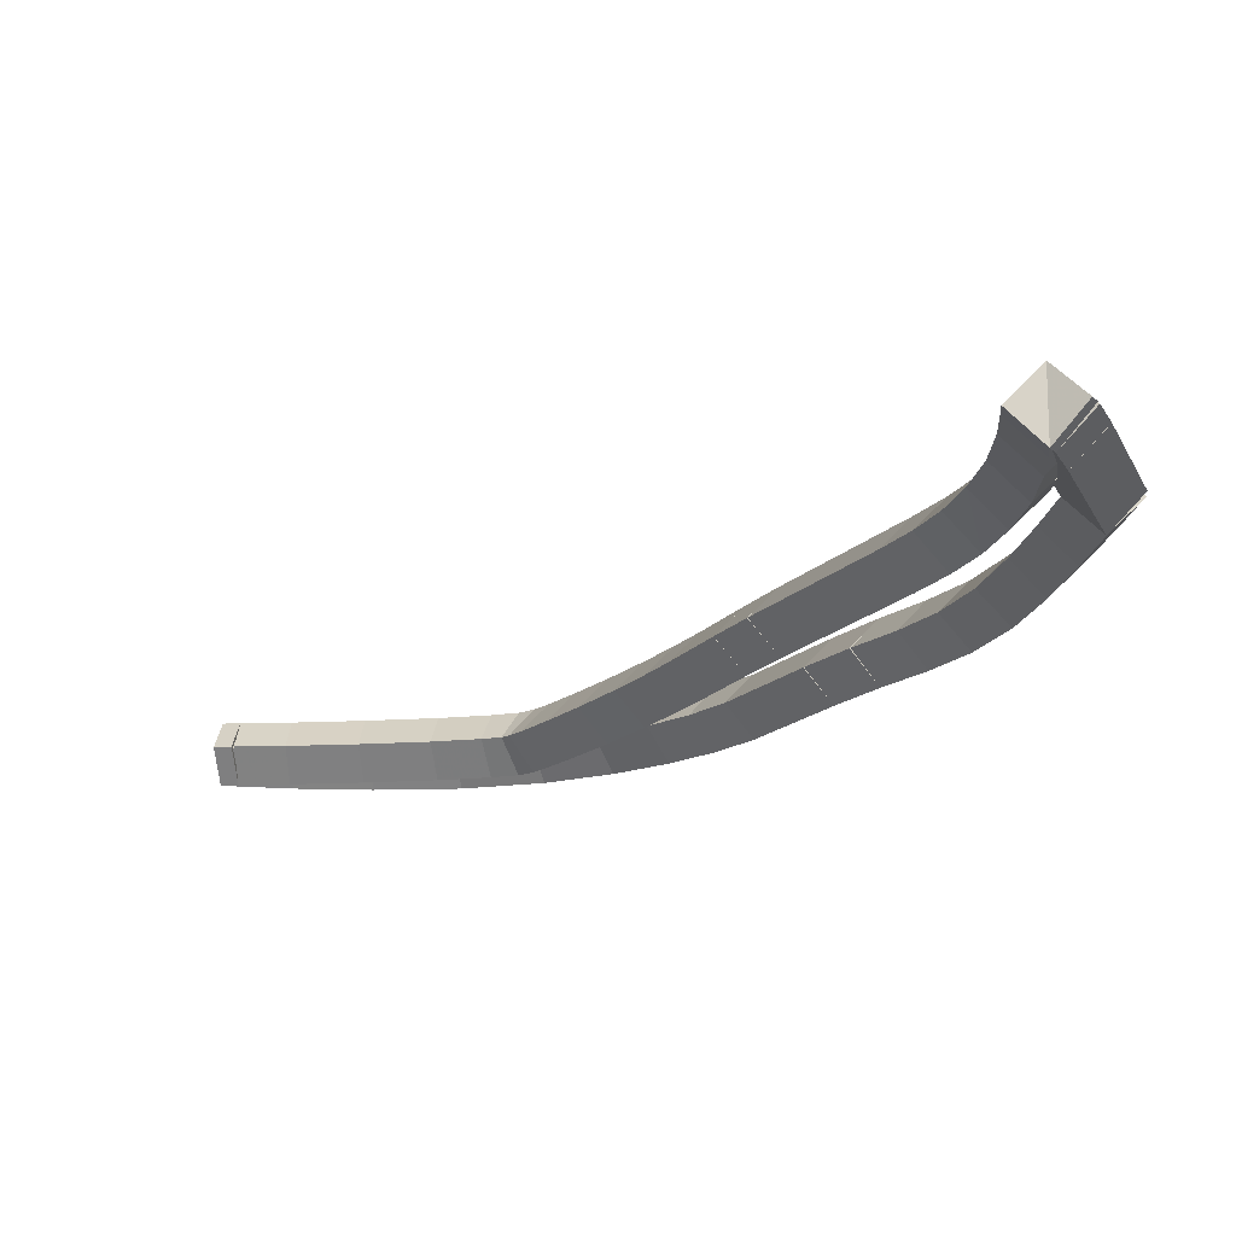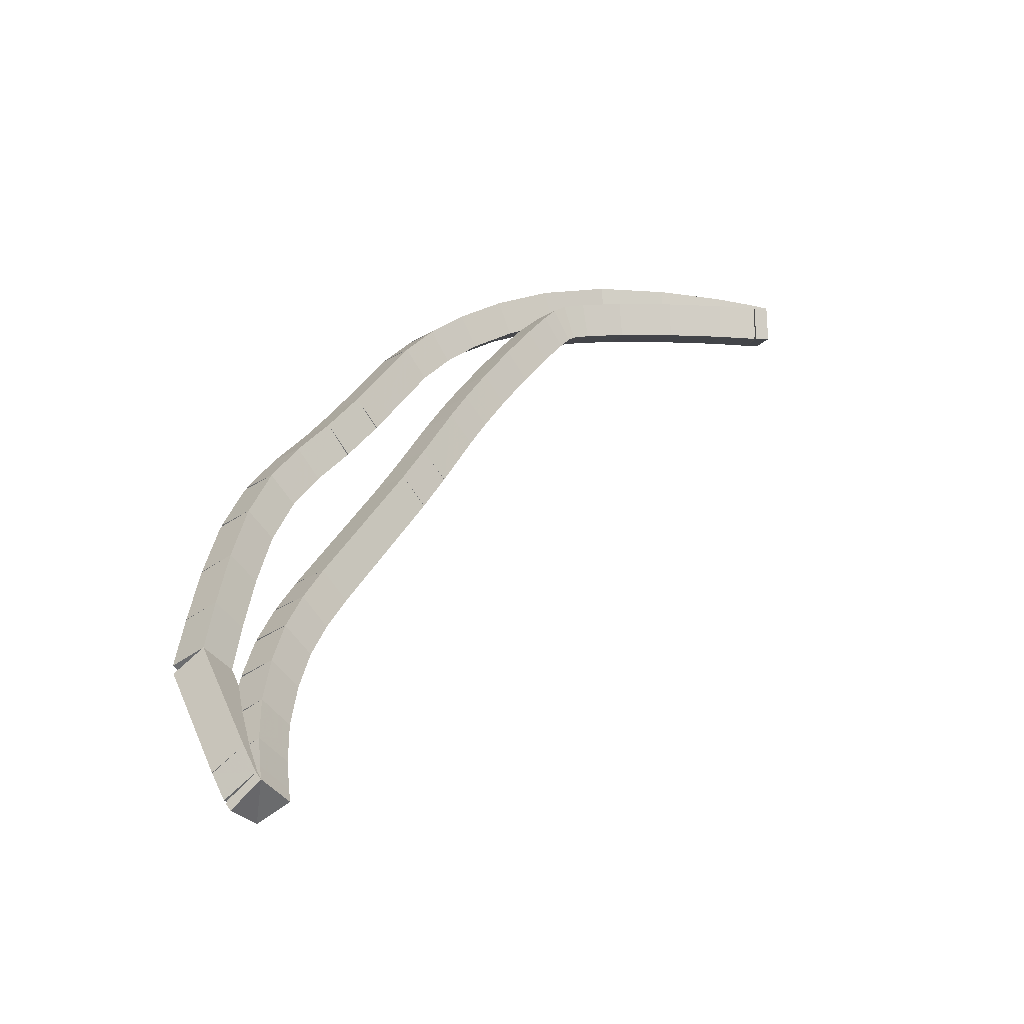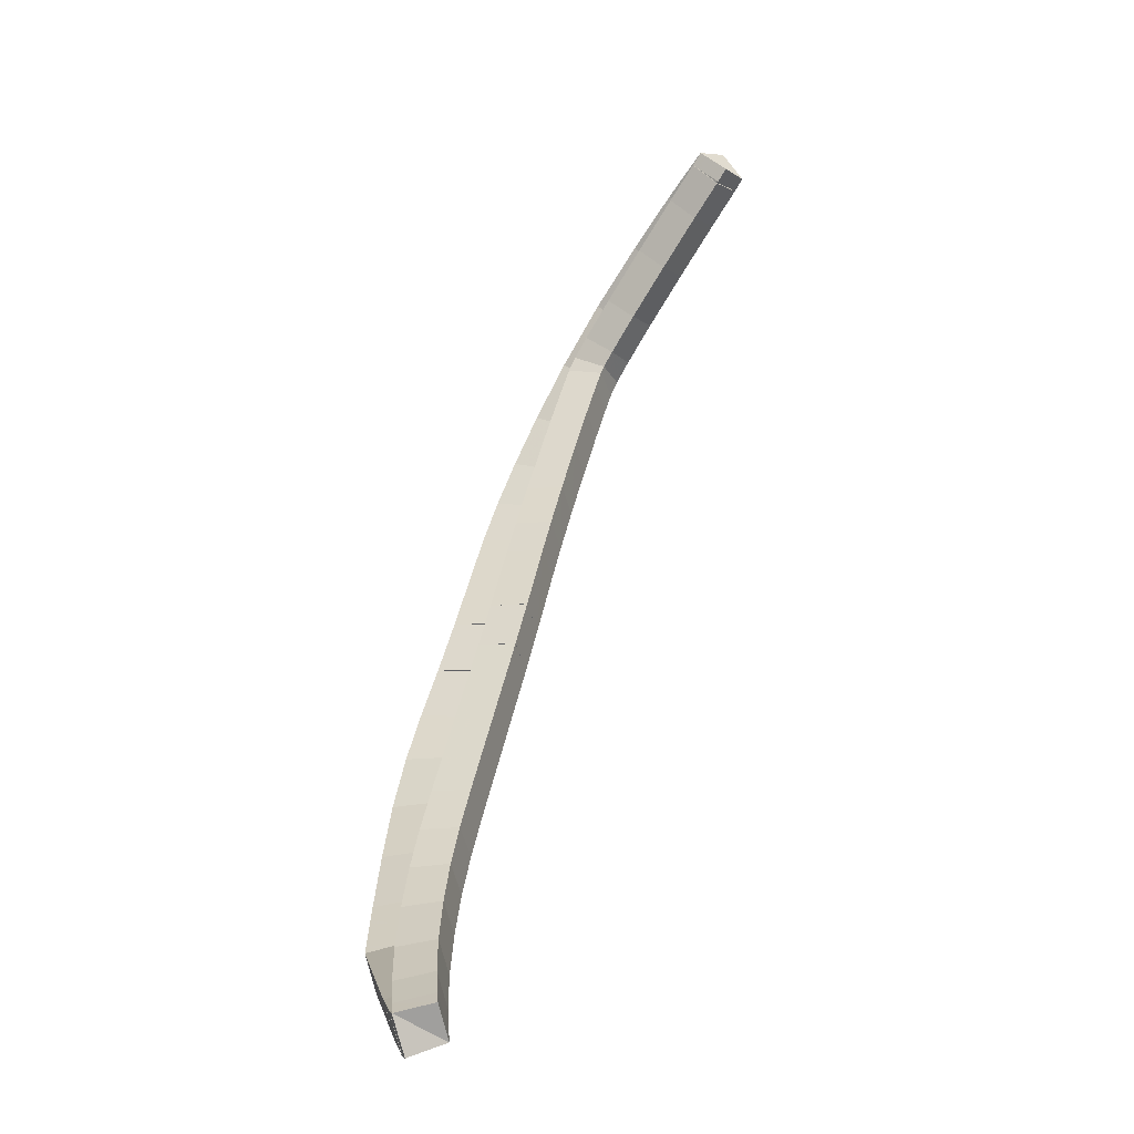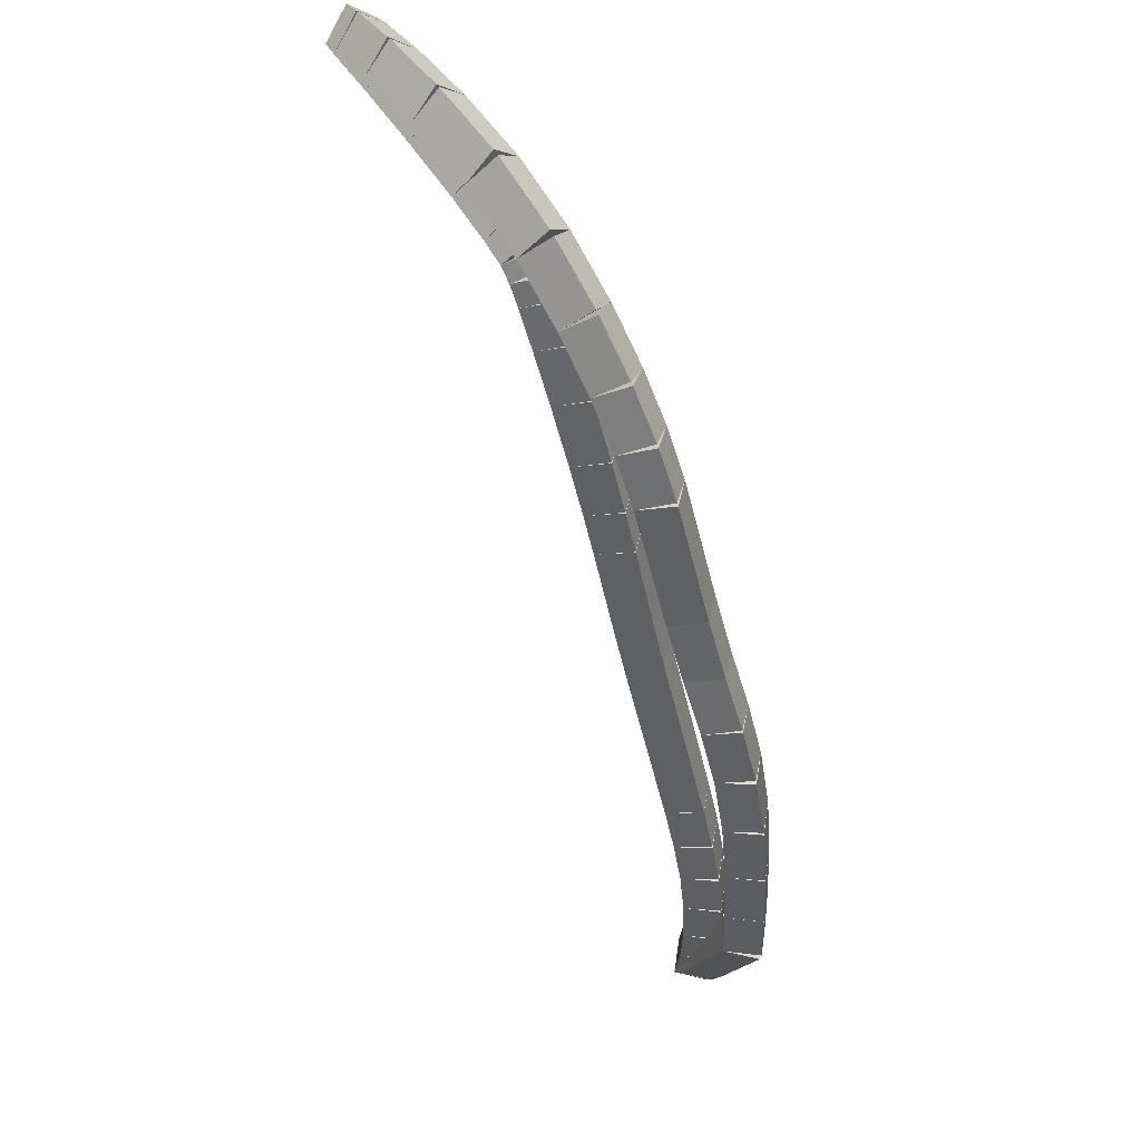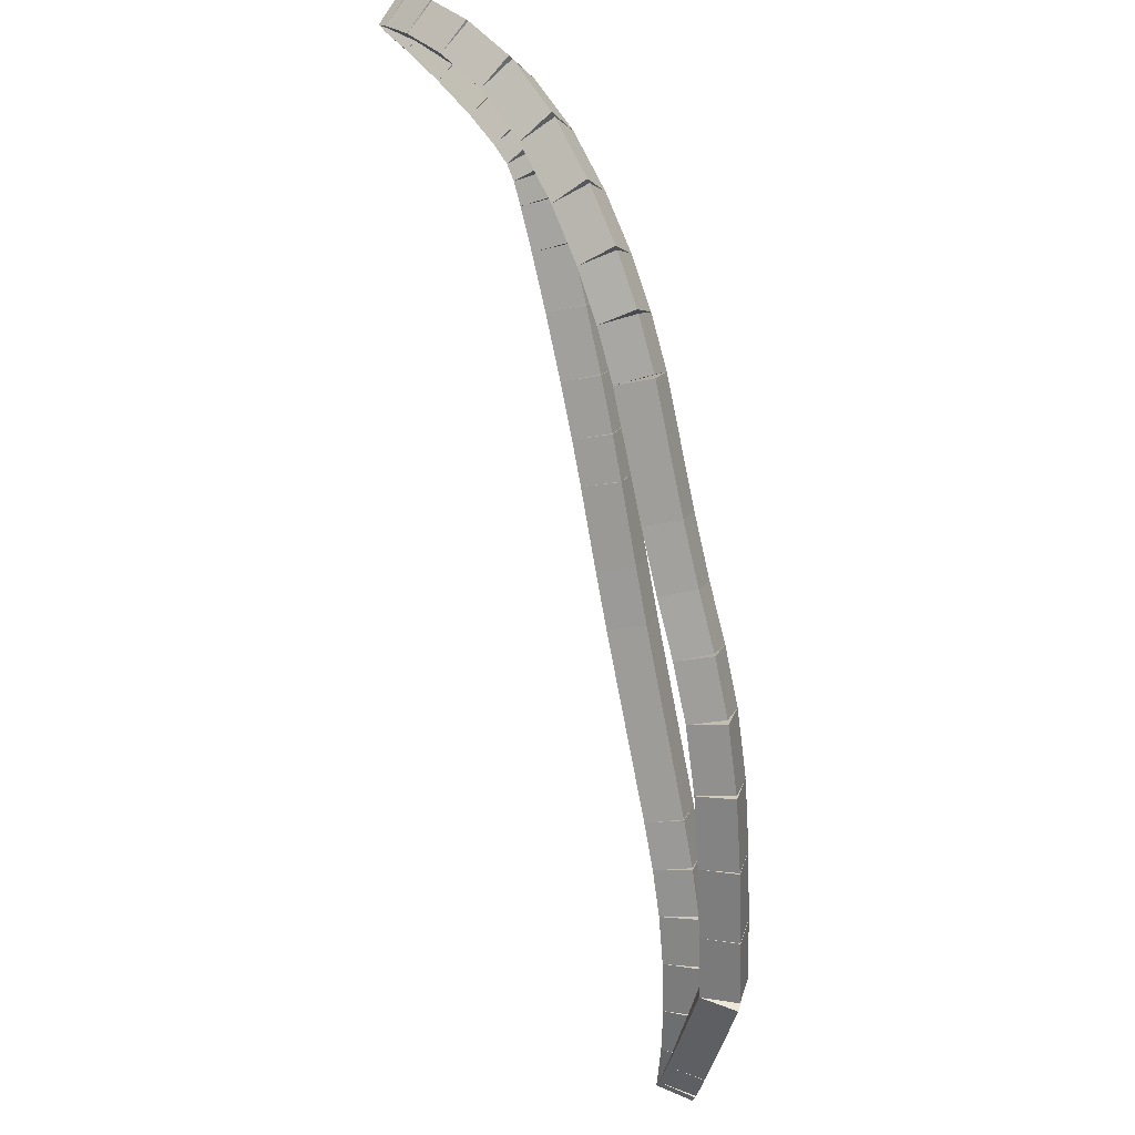
<metadata>
{"format":"obj","ext":"obj","renderer":"f3d","projection":"perspective","resolution":1024,"background":"white","views":[{"elev":-15.9,"azim":-3.5,"up":"+Z"},{"elev":-53.9,"azim":172.2,"up":"+Y"},{"elev":-64.3,"azim":-122.2,"up":"+Y"},{"elev":55.2,"azim":53.4,"up":"+Y"},{"elev":31.1,"azim":60.1,"up":"+Y"}]}
</metadata>
<code>
g name
v 29.17 42.97 20.4
v 28.99 43.05 20.2
v 29.17 42.97 20
v 29.36 42.9 20.2
v 29.54 43.9 20.4
v 29.36 43.97 20.2
v 29.54 43.9 20
v 29.73 43.83 20.2
f 1 2 3 4
f 6 2 1 5
f 5 1 4 8
f 6 5 8 7
f 8 4 3 7
f 7 3 2 6
g name
v 29.07 42.74 20.4
v 28.89 42.82 20.2
v 29.07 42.74 20
v 29.26 42.66 20.2
v 29.17 42.97 20.4
v 28.99 43.05 20.2
v 29.17 42.97 20
v 29.36 42.89 20.2
f 9 10 11 12
f 14 10 9 13
f 13 9 12 16
f 14 13 16 15
f 16 12 11 15
f 15 11 10 14
g name
v 29.03 42.68 20.4
v 28.86 42.78 20.2
v 29.03 42.68 20
v 29.2 42.57 20.2
v 29.07 42.74 20.4
v 28.9 42.84 20.2
v 29.07 42.74 20
v 29.24 42.63 20.2
f 17 18 19 20
f 22 18 17 21
f 21 17 20 24
f 22 21 24 23
f 24 20 19 23
f 23 19 18 22
g name
v 29.05 42.79 20.4
v 29.25 42.77 20.2
v 29.05 42.79 20
v 28.85 42.82 20.2
v 29.03 42.68 20.4
v 29.23 42.65 20.2
v 29.03 42.68 20
v 28.84 42.7 20.2
f 25 26 27 28
f 30 26 25 29
f 29 25 28 32
f 30 29 32 31
f 32 28 27 31
f 31 27 26 30
g name
v 29.08 43.06 20.4
v 29.28 43.03 20.2
v 29.08 43.06 20
v 28.88 43.08 20.2
v 29.05 42.79 20.4
v 29.25 42.77 20.2
v 29.05 42.79 20
v 28.85 42.82 20.2
f 33 34 35 36
f 38 34 33 37
f 37 33 36 40
f 38 37 40 39
f 40 36 35 39
f 39 35 34 38
g name
v 29.1 43.43 20.4
v 29.3 43.43 20.2
v 29.1 43.43 20
v 28.9 43.44 20.2
v 29.08 43.06 20.4
v 29.28 43.05 20.2
v 29.08 43.06 20
v 28.88 43.07 20.2
f 41 42 43 44
f 46 42 41 45
f 45 41 44 48
f 46 45 48 47
f 48 44 43 47
f 47 43 42 46
g name
v 29.07 43.84 20.4
v 29.27 43.86 20.2
v 29.07 43.84 20
v 28.87 43.83 20.2
v 29.1 43.43 20.4
v 29.3 43.45 20.2
v 29.1 43.43 20
v 28.9 43.42 20.2
f 49 50 51 52
f 54 50 49 53
f 53 49 52 56
f 54 53 56 55
f 56 52 51 55
f 55 51 50 54
g name
v 29.01 44.22 20.4
v 29.21 44.26 20.2
v 29.01 44.22 20
v 28.81 44.19 20.2
v 29.07 43.84 20.4
v 29.27 43.88 20.2
v 29.07 43.84 20
v 28.88 43.81 20.2
f 57 58 59 60
f 62 58 57 61
f 61 57 60 64
f 62 61 64 63
f 64 60 59 63
f 63 59 58 62
g name
v 28.92 44.56 20.4
v 29.11 44.62 20.2
v 28.92 44.56 20
v 28.72 44.51 20.2
v 29.01 44.22 20.4
v 29.2 44.28 20.2
v 29.01 44.22 20
v 28.82 44.17 20.2
f 65 66 67 68
f 70 66 65 69
f 69 65 68 72
f 70 69 72 71
f 72 68 67 71
f 71 67 66 70
g name
v 28.8 44.89 20.4
v 28.98 44.96 20.2
v 28.8 44.89 20
v 28.61 44.82 20.2
v 28.92 44.56 20.4
v 29.1 44.63 20.2
v 28.92 44.56 20
v 28.73 44.49 20.2
f 73 74 75 76
f 78 74 73 77
f 77 73 76 80
f 78 77 80 79
f 80 76 75 79
f 79 75 74 78
g name
v 28.27 46.16 20.4
v 28.45 46.24 20.2
v 28.27 46.16 20
v 28.08 46.09 20.2
v 28.8 44.89 20.4
v 28.98 44.97 20.2
v 28.8 44.89 20
v 28.61 44.81 20.2
f 81 82 83 84
f 86 82 81 85
f 85 81 84 88
f 86 85 88 87
f 88 84 83 87
f 87 83 82 86
g name
v 28.12 46.54 20.4
v 28.31 46.61 20.2
v 28.12 46.54 20
v 27.94 46.47 20.2
v 28.27 46.16 20.4
v 28.46 46.24 20.2
v 28.27 46.16 20
v 28.08 46.09 20.2
f 89 90 91 92
f 94 90 89 93
f 93 89 92 96
f 94 93 96 95
f 96 92 91 95
f 95 91 90 94
g name
v 27.92 47.09 20.4
v 28.11 47.16 20.2
v 27.92 47.09 20
v 27.73 47.02 20.2
v 28.12 46.54 20.4
v 28.31 46.61 20.2
v 28.12 46.54 20
v 27.94 46.47 20.2
f 97 98 99 100
f 102 98 97 101
f 101 97 100 104
f 102 101 104 103
f 104 100 99 103
f 103 99 98 102
g name
v 27.8 47.39 20.4
v 27.99 47.47 20.2
v 27.8 47.39 20
v 27.62 47.32 20.2
v 27.92 47.09 20.4
v 28.11 47.17 20.2
v 27.92 47.09 20
v 27.73 47.02 20.2
f 105 106 107 108
f 110 106 105 109
f 109 105 108 112
f 110 109 112 111
f 112 108 107 111
f 111 107 106 110
g name
v 27.65 47.75 20.4
v 27.83 47.83 20.2
v 27.65 47.75 20
v 27.47 47.67 20.2
v 27.8 47.39 20.4
v 27.99 47.47 20.2
v 27.8 47.39 20
v 27.62 47.31 20.2
f 113 114 115 116
f 118 114 113 117
f 117 113 116 120
f 118 117 120 119
f 120 116 115 119
f 119 115 114 118
g name
v 27.46 48.17 20.4
v 27.64 48.25 20.2
v 27.46 48.17 20
v 27.28 48.09 20.2
v 27.65 47.75 20.4
v 27.83 47.83 20.2
v 27.65 47.75 20
v 27.47 47.67 20.2
f 121 122 123 124
f 126 122 121 125
f 125 121 124 128
f 126 125 128 127
f 128 124 123 127
f 127 123 122 126
g name
v 27.28 48.53 20.4
v 27.46 48.62 20.2
v 27.28 48.53 20
v 27.1 48.44 20.2
v 27.46 48.17 20.4
v 27.64 48.26 20.2
v 27.46 48.17 20
v 27.28 48.08 20.2
f 129 130 131 132
f 134 130 129 133
f 133 129 132 136
f 134 133 136 135
f 136 132 131 135
f 135 131 130 134
g name
v 27.13 48.8 20.4
v 27.31 48.89 20.2
v 27.13 48.8 20
v 26.96 48.7 20.2
v 27.28 48.53 20.4
v 27.45 48.62 20.2
v 27.28 48.53 20
v 27.1 48.43 20.2
f 137 138 139 140
f 142 138 137 141
f 141 137 140 144
f 142 141 144 143
f 144 140 139 143
f 143 139 138 142
g name
v 27.04 48.94 20.4
v 27.22 49.04 20.2
v 27.04 48.94 20
v 26.87 48.84 20.2
v 27.13 48.8 20.4
v 27.3 48.9 20.2
v 27.13 48.8 20
v 26.96 48.69 20.2
f 145 146 147 148
f 150 146 145 149
f 149 145 148 152
f 150 149 152 151
f 152 148 147 151
f 151 147 146 150
g name
v 26.95 49.03 20.4
v 27.09 49.17 20.2
v 26.95 49.03 20
v 26.81 48.89 20.2
v 27.04 48.94 20.4
v 27.18 49.08 20.2
v 27.04 48.94 20
v 26.9 48.8 20.2
f 153 154 155 156
f 158 154 153 157
f 157 153 156 160
f 158 157 160 159
f 160 156 155 159
f 159 155 154 158
g name
v 26.78 49.1 20.4
v 26.86 49.28 20.2
v 26.78 49.1 20
v 26.71 48.92 20.2
v 26.95 49.03 20.4
v 27.03 49.21 20.2
v 26.95 49.03 20
v 26.88 48.84 20.2
f 161 162 163 164
f 166 162 161 165
f 165 161 164 168
f 166 165 168 167
f 168 164 163 167
f 167 163 162 166
g name
v 26.45 49.2 20.4
v 26.51 49.39 20.2
v 26.45 49.2 20
v 26.4 49.01 20.2
v 26.78 49.1 20.4
v 26.84 49.29 20.2
v 26.78 49.1 20
v 26.73 48.91 20.2
f 169 170 171 172
f 174 170 169 173
f 173 169 172 176
f 174 173 176 175
f 176 172 171 175
f 175 171 170 174
g name
v 25.99 49.29 20.4
v 26.03 49.49 20.2
v 25.99 49.29 20
v 25.95 49.1 20.2
v 26.45 49.2 20.4
v 26.49 49.39 20.2
v 26.45 49.2 20
v 26.41 49 20.2
f 177 178 179 180
f 182 178 177 181
f 181 177 180 184
f 182 181 184 183
f 184 180 179 183
f 183 179 178 182
g name
v 25.53 49.37 20.4
v 25.56 49.57 20.2
v 25.53 49.37 20
v 25.5 49.17 20.2
v 25.99 49.29 20.4
v 26.02 49.49 20.2
v 25.99 49.29 20
v 25.96 49.1 20.2
f 185 186 187 188
f 190 186 185 189
f 189 185 188 192
f 190 189 192 191
f 192 188 187 191
f 191 187 186 190
g name
v 25.2 49.4 20.4
v 25.22 49.6 20.2
v 25.2 49.4 20
v 25.18 49.21 20.2
v 25.53 49.37 20.4
v 25.55 49.57 20.2
v 25.53 49.37 20
v 25.51 49.17 20.2
f 193 194 195 196
f 198 194 193 197
f 197 193 196 200
f 198 197 200 199
f 200 196 195 199
f 199 195 194 198
g name
v 25.09 49.43 20.4
v 25.13 49.62 20.2
v 25.09 49.43 20
v 25.05 49.23 20.2
v 25.2 49.4 20.4
v 25.24 49.6 20.2
v 25.2 49.4 20
v 25.16 49.21 20.2
f 201 202 203 204
f 206 202 201 205
f 205 201 204 208
f 206 205 208 207
f 208 204 203 207
f 207 203 202 206
g name
v 25.21 49.45 20.4
v 25.25 49.26 20.2
v 25.21 49.45 20
v 25.16 49.65 20.2
v 25.09 49.43 20.4
v 25.13 49.23 20.2
v 25.09 49.43 20
v 25.05 49.62 20.2
f 209 210 211 212
f 214 210 209 213
f 213 209 212 216
f 214 213 216 215
f 216 212 211 215
f 215 211 210 214
g name
v 25.54 49.49 20.4
v 25.57 49.3 20.2
v 25.54 49.49 20
v 25.52 49.69 20.2
v 25.21 49.45 20.4
v 25.23 49.25 20.2
v 25.21 49.45 20
v 25.18 49.65 20.2
f 217 218 219 220
f 222 218 217 221
f 221 217 220 224
f 222 221 224 223
f 224 220 219 223
f 223 219 218 222
g name
v 26.05 49.5 20.4
v 26.05 49.3 20.2
v 26.05 49.5 20
v 26.04 49.7 20.2
v 25.54 49.49 20.4
v 25.54 49.29 20.2
v 25.54 49.49 20
v 25.54 49.69 20.2
f 225 226 227 228
f 230 226 225 229
f 229 225 228 232
f 230 229 232 231
f 232 228 227 231
f 231 227 226 230
g name
v 26.61 49.43 20.4
v 26.58 49.23 20.2
v 26.61 49.43 20
v 26.63 49.63 20.2
v 26.05 49.5 20.4
v 26.02 49.3 20.2
v 26.05 49.5 20
v 26.07 49.7 20.2
f 233 234 235 236
f 238 234 233 237
f 237 233 236 240
f 238 237 240 239
f 240 236 235 239
f 239 235 234 238
g name
v 27.12 49.24 20.4
v 27.05 49.05 20.2
v 27.12 49.24 20
v 27.19 49.42 20.2
v 26.61 49.43 20.4
v 26.54 49.24 20.2
v 26.61 49.43 20
v 26.68 49.62 20.2
f 241 242 243 244
f 246 242 241 245
f 245 241 244 248
f 246 245 248 247
f 248 244 243 247
f 247 243 242 246
g name
v 27.54 48.96 20.4
v 27.43 48.79 20.2
v 27.54 48.96 20
v 27.65 49.13 20.2
v 27.12 49.24 20.4
v 27.01 49.07 20.2
v 27.12 49.24 20
v 27.23 49.4 20.2
f 249 250 251 252
f 254 250 249 253
f 253 249 252 256
f 254 253 256 255
f 256 252 251 255
f 255 251 250 254
g name
v 27.86 48.66 20.4
v 27.73 48.51 20.2
v 27.86 48.66 20
v 28 48.8 20.2
v 27.54 48.96 20.4
v 27.4 48.81 20.2
v 27.54 48.96 20
v 27.67 49.11 20.2
f 257 258 259 260
f 262 258 257 261
f 261 257 260 264
f 262 261 264 263
f 264 260 259 263
f 263 259 258 262
g name
v 28.11 48.35 20.4
v 27.96 48.22 20.2
v 28.11 48.35 20
v 28.27 48.47 20.2
v 27.86 48.66 20.4
v 27.71 48.53 20.2
v 27.86 48.66 20
v 28.02 48.78 20.2
f 265 266 267 268
f 270 266 265 269
f 269 265 268 272
f 270 269 272 271
f 272 268 267 271
f 271 267 266 270
g name
v 28.32 48.01 20.4
v 28.14 47.91 20.2
v 28.32 48.01 20
v 28.49 48.12 20.2
v 28.11 48.35 20.4
v 27.94 48.24 20.2
v 28.11 48.35 20
v 28.28 48.45 20.2
f 273 274 275 276
f 278 274 273 277
f 277 273 276 280
f 278 277 280 279
f 280 276 275 279
f 279 275 274 278
g name
v 28.69 47.17 20.4
v 28.5 47.09 20.2
v 28.69 47.17 20
v 28.87 47.25 20.2
v 28.32 48.01 20.4
v 28.13 47.93 20.2
v 28.32 48.01 20
v 28.5 48.09 20.2
f 281 282 283 284
f 286 282 281 285
f 285 281 284 288
f 286 285 288 287
f 288 284 283 287
f 287 283 282 286
g name
v 28.89 46.76 20.4
v 28.71 46.67 20.2
v 28.89 46.76 20
v 29.07 46.84 20.2
v 28.69 47.17 20.4
v 28.51 47.08 20.2
v 28.69 47.17 20
v 28.86 47.26 20.2
f 289 290 291 292
f 294 290 289 293
f 293 289 292 296
f 294 293 296 295
f 296 292 291 295
f 295 291 290 294
g name
v 29.1 46.38 20.4
v 28.92 46.28 20.2
v 29.1 46.38 20
v 29.27 46.48 20.2
v 28.89 46.76 20.4
v 28.71 46.66 20.2
v 28.89 46.76 20
v 29.06 46.85 20.2
f 297 298 299 300
f 302 298 297 301
f 301 297 300 304
f 302 301 304 303
f 304 300 299 303
f 303 299 298 302
g name
v 29.27 45.99 20.4
v 29.09 45.91 20.2
v 29.27 45.99 20
v 29.45 46.07 20.2
v 29.1 46.38 20.4
v 28.92 46.3 20.2
v 29.1 46.38 20
v 29.28 46.46 20.2
f 305 306 307 308
f 310 306 305 309
f 309 305 308 312
f 310 309 312 311
f 312 308 307 311
f 311 307 306 310
g name
v 29.4 45.51 20.4
v 29.2 45.45 20.2
v 29.4 45.51 20
v 29.59 45.56 20.2
v 29.27 45.99 20.4
v 29.08 45.94 20.2
v 29.27 45.99 20
v 29.46 46.04 20.2
f 313 314 315 316
f 318 314 313 317
f 317 313 316 320
f 318 317 320 319
f 320 316 315 319
f 319 315 314 318
g name
v 29.47 44.95 20.4
v 29.27 44.93 20.2
v 29.47 44.95 20
v 29.67 44.98 20.2
v 29.4 45.51 20.4
v 29.2 45.48 20.2
v 29.4 45.51 20
v 29.6 45.53 20.2
f 321 322 323 324
f 326 322 321 325
f 325 321 324 328
f 326 325 328 327
f 328 324 323 327
f 327 323 322 326
g name
v 29.51 44.4 20.4
v 29.32 44.38 20.2
v 29.51 44.4 20
v 29.71 44.42 20.2
v 29.47 44.95 20.4
v 29.27 44.94 20.2
v 29.47 44.95 20
v 29.67 44.97 20.2
f 329 330 331 332
f 334 330 329 333
f 333 329 332 336
f 334 333 336 335
f 336 332 331 335
f 335 331 330 334
g name
v 29.54 43.9 20.4
v 29.34 43.89 20.2
v 29.54 43.9 20
v 29.74 43.91 20.2
v 29.51 44.4 20.4
v 29.32 44.39 20.2
v 29.51 44.4 20
v 29.71 44.41 20.2
f 337 338 339 340
f 342 338 337 341
f 341 337 340 344
f 342 341 344 343
f 344 340 339 343
f 343 339 338 342

</code>
